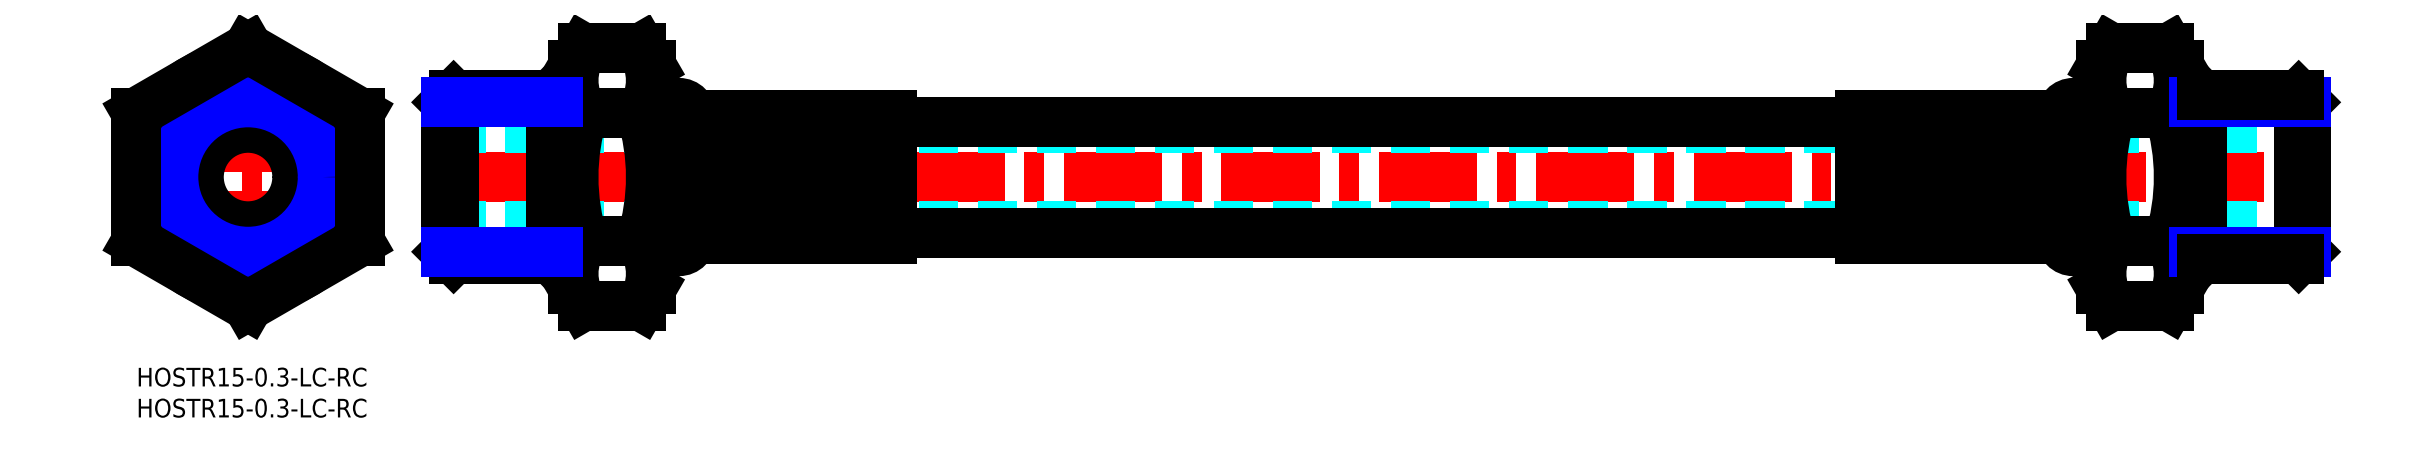
<metadata>
{"format":"dxf","ext":"dxf","renderer":"ezdxf+matplotlib","layout":"modelspace","background":"white","min_lineweight":24,"dpi":150}
</metadata>
<code>
0
SECTION
2
ENTITIES
0
INSERT
8
MSM_CONTINUOUS
2
*U2
10
0
20
0
30
0
0
INSERT
8
MSM_CONTINUOUS
2
*U3
10
0
20
0
30
0
0
LINE
8
MSM_CENTER
10
48
20
30.78
30
0
11
352
21
30.78
31
0
0
LINE
8
MSM_DASHED
10
50
20
38.73
30
0
11
350
21
38.73
31
0
0
LINE
8
MSM_DASHED
10
50
20
22.83
30
0
11
350
21
22.83
31
0
0
LINE
8
MSM_CONTINUOUS
10
121.9
20
21.83
30
0
11
278.1
21
21.83
31
0
0
LINE
8
MSM_CONTINUOUS
10
278.1
20
39.73
30
0
11
121.9
21
39.73
31
0
0
LINE
8
MSM_CONTINUOUS
10
72.11
20
51.57
30
0
11
81.39
21
51.57
31
0
0
LINE
8
MSM_CONTINUOUS
10
72.11
20
41.18
30
0
11
81.39
21
41.18
31
0
0
LINE
8
MSM_CONTINUOUS
10
83
20
48.78
30
0
11
81.39
21
51.57
31
0
0
ARC
8
MSM_CONTINUOUS
10
73.8
20
46.37
30
0
40
9.201
50
325.6
51
34.38
0
ARC
8
MSM_CONTINUOUS
10
79.7
20
46.37
30
0
40
9.201
50
145.6
51
214.4
0
LINE
8
MSM_CONTINUOUS
10
70.5
20
48.78
30
0
11
72.11
21
51.57
31
0
0
LINE
8
MSM_CONTINUOUS
10
72.11
20
20.39
30
0
11
81.39
21
20.39
31
0
0
LINE
8
MSM_CONTINUOUS
10
83
20
12.78
30
0
11
81.39
21
10
31
0
0
LINE
8
MSM_CONTINUOUS
10
70.5
20
12.78
30
0
11
72.11
21
10
31
0
0
LINE
8
MSM_CONTINUOUS
10
72.11
20
10
30
0
11
81.39
21
10
31
0
0
ARC
8
MSM_CONTINUOUS
10
73.8
20
15.2
30
0
40
9.201
50
325.6
51
34.38
0
ARC
8
MSM_CONTINUOUS
10
79.7
20
15.2
30
0
40
9.201
50
145.6
51
214.4
0
LINE
8
MSM_CONTINUOUS
10
83
20
12.78
30
0
11
83
21
48.78
31
0
0
ARC
8
MSM_CONTINUOUS
10
48.61
20
30.78
30
0
40
34.39
50
342.4
51
17.59
0
ARC
8
MSM_CONTINUOUS
10
104.9
20
30.78
30
0
40
34.39
50
162.4
51
197.6
0
LINE
8
MSM_CONTINUOUS
10
70.5
20
12.78
30
0
11
70.5
21
48.78
31
0
0
LINE
8
MSM_CONTINUOUS
10
89.5
20
40.73
30
0
11
89.5
21
20.83
31
0
0
ARC
8
MSM_CONTINUOUS
10
87.5
20
20.83
30
0
40
2
50
180
51
0
0
LINE
8
MSM_CONTINUOUS
10
85.5
20
20.83
30
0
11
85.5
21
40.73
31
0
0
ARC
8
MSM_CONTINUOUS
10
87.5
20
40.73
30
0
40
2
50
0
51
180
0
LINE
8
MSM_CONTINUOUS
10
83
20
22.33
30
0
11
85.5
21
22.33
31
0
0
LINE
8
MSM_CONTINUOUS
10
83
20
39.23
30
0
11
85.5
21
39.23
31
0
0
LINE
8
MSM_CONTINUOUS
10
121.9
20
40.73
30
0
11
121.9
21
20.83
31
0
0
LINE
8
MSM_CONTINUOUS
10
121.9
20
20.83
30
0
11
89.5
21
20.83
31
0
0
LINE
8
MSM_CONTINUOUS
10
121.9
20
40.73
30
0
11
89.5
21
40.73
31
0
0
LINE
8
MSM_CONTINUOUS
10
121.6
20
40.23
30
0
11
121.6
21
36.01
31
0
0
LINE
8
MSM_CONTINUOUS
10
121.6
20
40.23
30
0
11
90
21
40.23
31
0
0
LINE
8
MSM_CONTINUOUS
10
121.6
20
21.33
30
0
11
90
21
21.33
31
0
0
LINE
8
MSM_CONTINUOUS
10
90
20
40.23
30
0
11
90
21
36.01
31
0
0
LINE
8
MSM_CONTINUOUS
10
121.6
20
31.03
30
0
11
90
21
31.03
31
0
0
LINE
8
MSM_CONTINUOUS
10
90
20
30.53
30
0
11
121.6
21
30.53
31
0
0
LINE
8
MSM_CONTINUOUS
10
121.6
20
36.01
30
0
11
90
21
36.01
31
0
0
LINE
8
MSM_CONTINUOUS
10
90
20
35.51
30
0
11
121.6
21
35.51
31
0
0
LINE
8
MSM_CONTINUOUS
10
90
20
35.51
30
0
11
90
21
31.03
31
0
0
LINE
8
MSM_CONTINUOUS
10
121.6
20
35.51
30
0
11
121.6
21
31.03
31
0
0
LINE
8
MSM_CONTINUOUS
10
90
20
26.06
30
0
11
90
21
30.53
31
0
0
LINE
8
MSM_CONTINUOUS
10
90
20
26.06
30
0
11
121.6
21
26.06
31
0
0
LINE
8
MSM_CONTINUOUS
10
121.6
20
25.56
30
0
11
90
21
25.56
31
0
0
LINE
8
MSM_CONTINUOUS
10
90
20
21.33
30
0
11
90
21
25.56
31
0
0
LINE
8
MSM_CONTINUOUS
10
121.6
20
26.06
30
0
11
121.6
21
30.53
31
0
0
LINE
8
MSM_CONTINUOUS
10
121.6
20
21.33
30
0
11
121.6
21
25.56
31
0
0
CIRCLE
8
MSM_CONTINUOUS
10
18
20
30.78
30
0
40
18
0
LINE
8
MSM_CENTER
10
-2
20
30.78
30
0
11
38
21
30.78
31
0
0
LINE
8
MSM_CENTER
10
18
20
53.88
30
0
11
18
21
7.691
31
0
0
LINE
8
MSM_CONTINUOUS
10
9
20
15.2
30
0
11
9
21
15.2
31
0
0
LINE
8
MSM_CONTINUOUS
10
4.5
20
17.79
30
0
11
4.5
21
17.79
31
0
0
CIRCLE
8
MSM_CONTINUOUS
10
18
20
30.78
30
0
40
7.95
0
LINE
8
MSM_CONTINUOUS
10
50
20
18.73
30
0
11
50
21
42.84
31
0
0
LINE
8
MSM_CONTINUOUS
10
51.16
20
17.56
30
0
11
51.16
21
44.01
31
0
0
LINE
8
MSM_CONTINUOUS
10
50
20
42.84
30
0
11
51.16
21
44.01
31
0
0
LINE
8
MSM_CONTINUOUS
10
50
20
18.73
30
0
11
51.16
21
17.56
31
0
0
LINE
8
MSM_CONTINUOUS
10
68
20
42.84
30
0
11
66.84
21
44.01
31
0
0
LINE
8
MSM_CONTINUOUS
10
68
20
18.73
30
0
11
68
21
42.84
31
0
0
LINE
8
MSM_CONTINUOUS
10
68
20
18.73
30
0
11
66.84
21
17.56
31
0
0
LINE
8
MSM_CONTINUOUS
10
66.84
20
17.56
30
0
11
66.84
21
44.01
31
0
0
LINE
8
MSM_CONTINUOUS
10
68
20
42.84
30
0
11
70.5
21
42.84
31
0
0
LINE
8
MSM_CONTINUOUS
10
68
20
18.73
30
0
11
70.5
21
18.73
31
0
0
LINE
8
MSM_CONTINUOUS
10
332
20
18.73
30
0
11
329.5
21
18.73
31
0
0
LINE
8
MSM_CONTINUOUS
10
332
20
42.84
30
0
11
329.5
21
42.84
31
0
0
LINE
8
MSM_CONTINUOUS
10
333.2
20
17.56
30
0
11
333.2
21
44.01
31
0
0
LINE
8
MSM_CONTINUOUS
10
332
20
18.73
30
0
11
333.2
21
17.56
31
0
0
LINE
8
MSM_CONTINUOUS
10
332
20
18.73
30
0
11
332
21
42.84
31
0
0
LINE
8
MSM_CONTINUOUS
10
332
20
42.84
30
0
11
333.2
21
44.01
31
0
0
LINE
8
MSM_CONTINUOUS
10
350
20
18.73
30
0
11
348.8
21
17.56
31
0
0
LINE
8
MSM_CONTINUOUS
10
350
20
42.84
30
0
11
348.8
21
44.01
31
0
0
LINE
8
MSM_CONTINUOUS
10
348.8
20
17.56
30
0
11
348.8
21
44.01
31
0
0
LINE
8
MSM_CONTINUOUS
10
350
20
42.84
30
0
11
350
21
18.73
31
0
0
LINE
8
MSM_CONTINUOUS
10
278.3
20
21.33
30
0
11
278.3
21
25.56
31
0
0
LINE
8
MSM_CONTINUOUS
10
278.3
20
26.06
30
0
11
278.3
21
30.53
31
0
0
LINE
8
MSM_CONTINUOUS
10
310
20
21.33
30
0
11
310
21
25.56
31
0
0
LINE
8
MSM_CONTINUOUS
10
278.3
20
25.56
30
0
11
310
21
25.56
31
0
0
LINE
8
MSM_CONTINUOUS
10
310
20
26.06
30
0
11
278.3
21
26.06
31
0
0
LINE
8
MSM_CONTINUOUS
10
310
20
26.06
30
0
11
310
21
30.53
31
0
0
LINE
8
MSM_CONTINUOUS
10
278.3
20
35.51
30
0
11
278.3
21
31.03
31
0
0
LINE
8
MSM_CONTINUOUS
10
310
20
35.51
30
0
11
310
21
31.03
31
0
0
LINE
8
MSM_CONTINUOUS
10
310
20
35.51
30
0
11
278.3
21
35.51
31
0
0
LINE
8
MSM_CONTINUOUS
10
278.3
20
36.01
30
0
11
310
21
36.01
31
0
0
LINE
8
MSM_CONTINUOUS
10
310
20
30.53
30
0
11
278.3
21
30.53
31
0
0
LINE
8
MSM_CONTINUOUS
10
278.3
20
31.03
30
0
11
310
21
31.03
31
0
0
LINE
8
MSM_CONTINUOUS
10
310
20
40.23
30
0
11
310
21
36.01
31
0
0
LINE
8
MSM_CONTINUOUS
10
278.3
20
21.33
30
0
11
310
21
21.33
31
0
0
LINE
8
MSM_CONTINUOUS
10
278.3
20
40.23
30
0
11
310
21
40.23
31
0
0
LINE
8
MSM_CONTINUOUS
10
278.3
20
40.23
30
0
11
278.3
21
36.01
31
0
0
LINE
8
MSM_CONTINUOUS
10
278.1
20
40.73
30
0
11
310.5
21
40.73
31
0
0
LINE
8
MSM_CONTINUOUS
10
278.1
20
20.83
30
0
11
310.5
21
20.83
31
0
0
LINE
8
MSM_CONTINUOUS
10
278.1
20
40.73
30
0
11
278.1
21
20.83
31
0
0
LINE
8
MSM_CONTINUOUS
10
317
20
39.23
30
0
11
314.5
21
39.23
31
0
0
LINE
8
MSM_CONTINUOUS
10
317
20
22.33
30
0
11
314.5
21
22.33
31
0
0
ARC
8
MSM_CONTINUOUS
10
312.5
20
40.73
30
0
40
2
50
0
51
180
0
LINE
8
MSM_CONTINUOUS
10
314.5
20
20.83
30
0
11
314.5
21
40.73
31
0
0
ARC
8
MSM_CONTINUOUS
10
312.5
20
20.83
30
0
40
2
50
180
51
0
0
LINE
8
MSM_CONTINUOUS
10
310.5
20
40.73
30
0
11
310.5
21
20.83
31
0
0
LINE
8
MSM_CONTINUOUS
10
329.5
20
12.78
30
0
11
329.5
21
48.78
31
0
0
ARC
8
MSM_CONTINUOUS
10
295.1
20
30.78
30
0
40
34.39
50
342.4
51
17.59
0
ARC
8
MSM_CONTINUOUS
10
351.4
20
30.78
30
0
40
34.39
50
162.4
51
197.6
0
LINE
8
MSM_CONTINUOUS
10
317
20
12.78
30
0
11
317
21
48.78
31
0
0
ARC
8
MSM_CONTINUOUS
10
320.3
20
15.2
30
0
40
9.201
50
325.6
51
34.38
0
ARC
8
MSM_CONTINUOUS
10
326.2
20
15.2
30
0
40
9.201
50
145.6
51
214.4
0
LINE
8
MSM_CONTINUOUS
10
327.9
20
10
30
0
11
318.6
21
10
31
0
0
LINE
8
MSM_CONTINUOUS
10
329.5
20
12.78
30
0
11
327.9
21
10
31
0
0
LINE
8
MSM_CONTINUOUS
10
317
20
12.78
30
0
11
318.6
21
10
31
0
0
LINE
8
MSM_CONTINUOUS
10
327.9
20
20.39
30
0
11
318.6
21
20.39
31
0
0
LINE
8
MSM_CONTINUOUS
10
329.5
20
48.78
30
0
11
327.9
21
51.57
31
0
0
ARC
8
MSM_CONTINUOUS
10
320.3
20
46.37
30
0
40
9.201
50
325.6
51
34.38
0
ARC
8
MSM_CONTINUOUS
10
326.2
20
46.37
30
0
40
9.201
50
145.6
51
214.4
0
LINE
8
MSM_CONTINUOUS
10
317
20
48.78
30
0
11
318.6
21
51.57
31
0
0
LINE
8
MSM_CONTINUOUS
10
327.9
20
41.18
30
0
11
318.6
21
41.18
31
0
0
LINE
8
MSM_CONTINUOUS
10
327.9
20
51.57
30
0
11
318.6
21
51.57
31
0
0
CIRCLE
8
MSM_CONTINUOUS
10
18
20
30.78
30
0
40
13.22
0
CIRCLE
8
MSM_NARROW
10
18
20
30.78
30
0
40
12.06
0
LINE
8
MSM_CONTINUOUS
10
51.16
20
17.56
30
0
11
66.84
21
17.56
31
0
0
LINE
8
MSM_NARROW
10
50
20
18.73
30
0
11
68
21
18.73
31
0
0
LINE
8
MSM_CONTINUOUS
10
51.16
20
44.01
30
0
11
66.84
21
44.01
31
0
0
LINE
8
MSM_NARROW
10
50
20
42.84
30
0
11
68
21
42.84
31
0
0
LINE
8
MSM_NARROW
10
350
20
18.73
30
0
11
332
21
18.73
31
0
0
LINE
8
MSM_CONTINUOUS
10
348.8
20
17.56
30
0
11
333.2
21
17.56
31
0
0
LINE
8
MSM_NARROW
10
350
20
42.84
30
0
11
332
21
42.84
31
0
0
LINE
8
MSM_CONTINUOUS
10
348.8
20
44.01
30
0
11
333.2
21
44.01
31
0
0
LINE
8
MSM_CONTINUOUS
10
36
20
41.18
30
0
11
18
21
51.57
31
0
0
LINE
8
MSM_CONTINUOUS
10
18
20
51.57
30
0
11
-5.774e-07
21
41.18
31
0
0
LINE
8
MSM_CONTINUOUS
10
-5.774e-07
20
41.18
30
0
11
-7.1e-15
21
20.39
31
0
0
LINE
8
MSM_CONTINUOUS
10
-7.1e-15
20
20.39
30
0
11
18
21
10
31
0
0
LINE
8
MSM_CONTINUOUS
10
18
20
10
30
0
11
36
21
20.39
31
0
0
LINE
8
MSM_CONTINUOUS
10
36
20
20.39
30
0
11
36
21
41.18
31
0
0
ENDSEC
0
EOF

</code>
